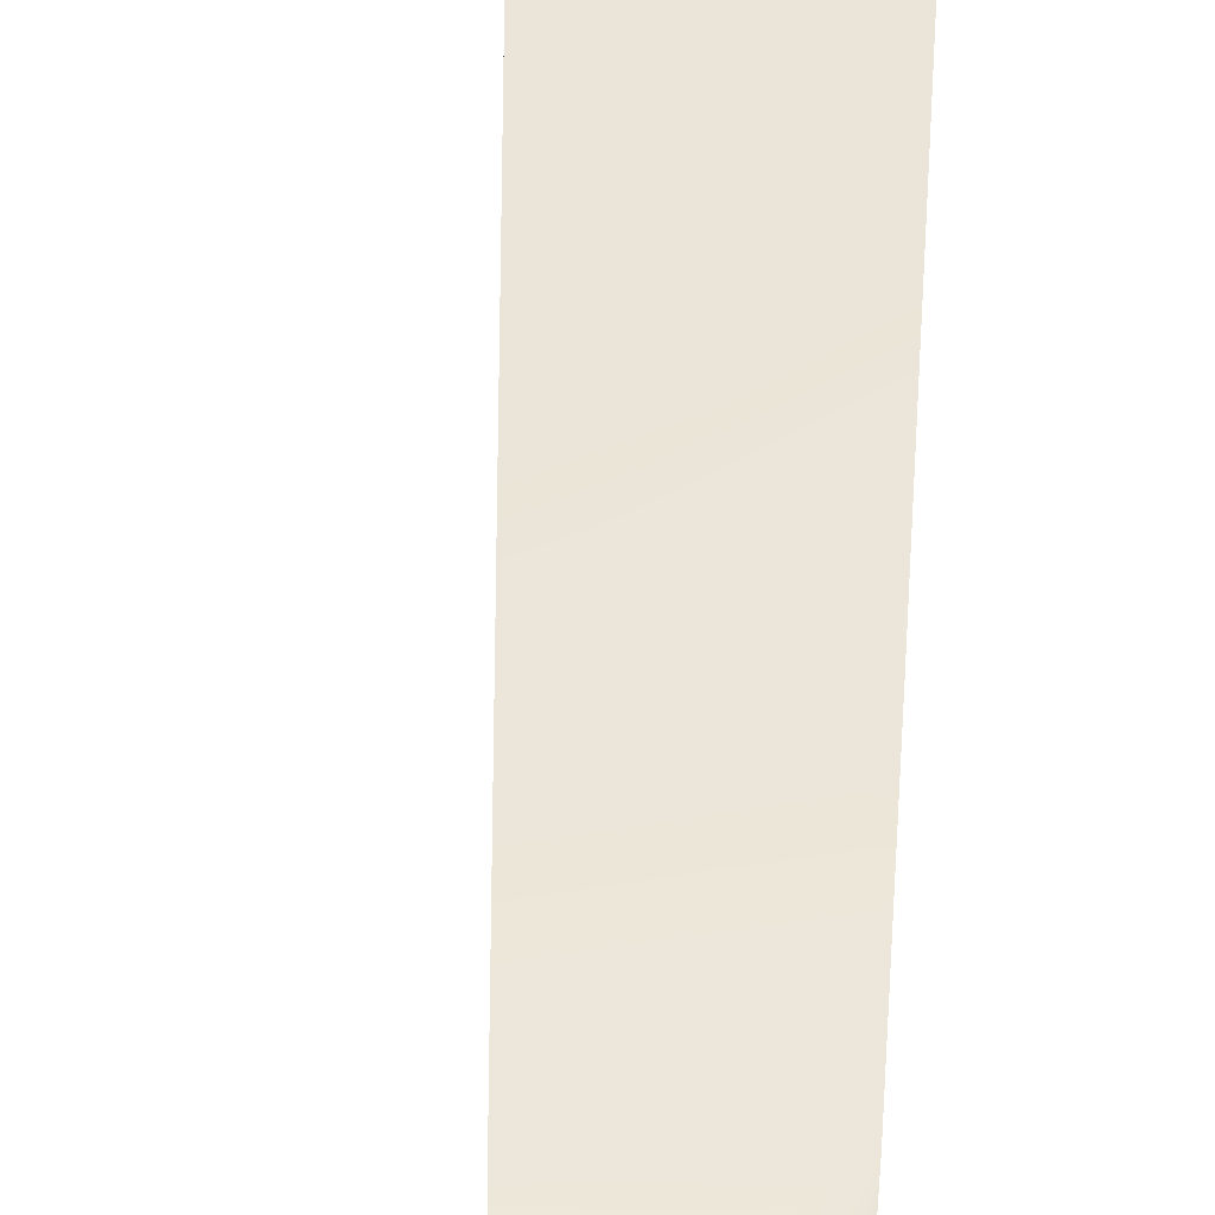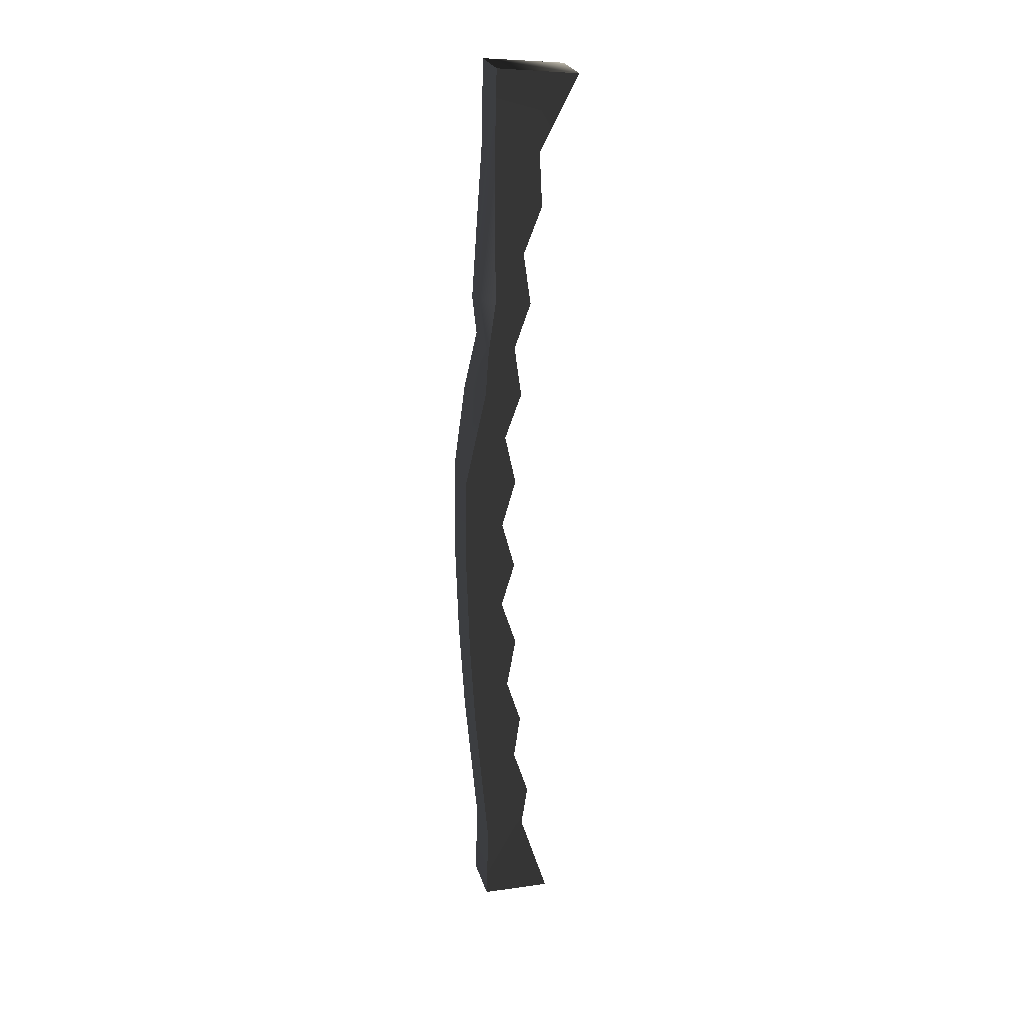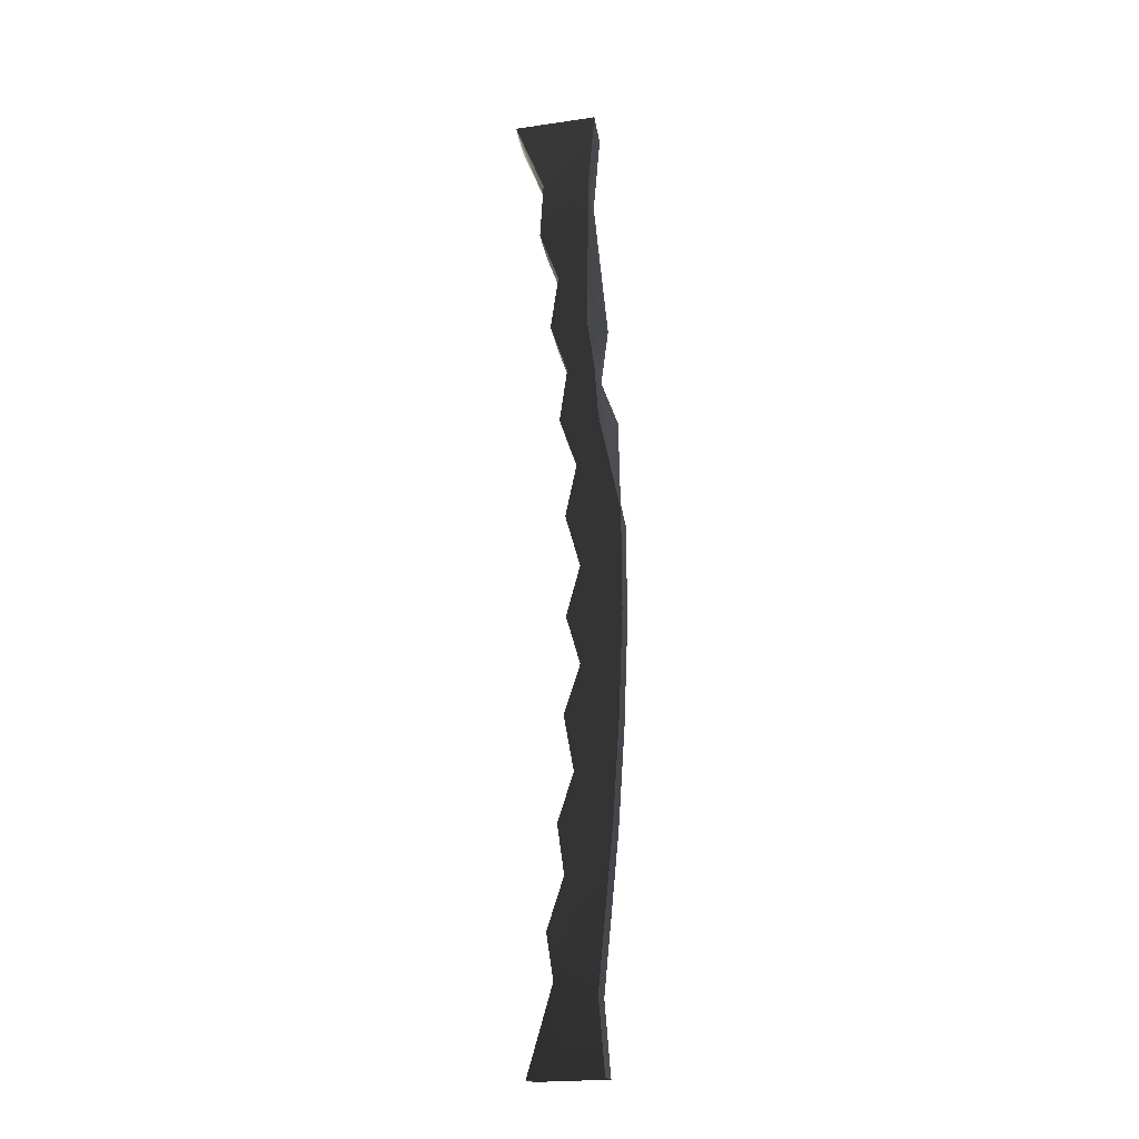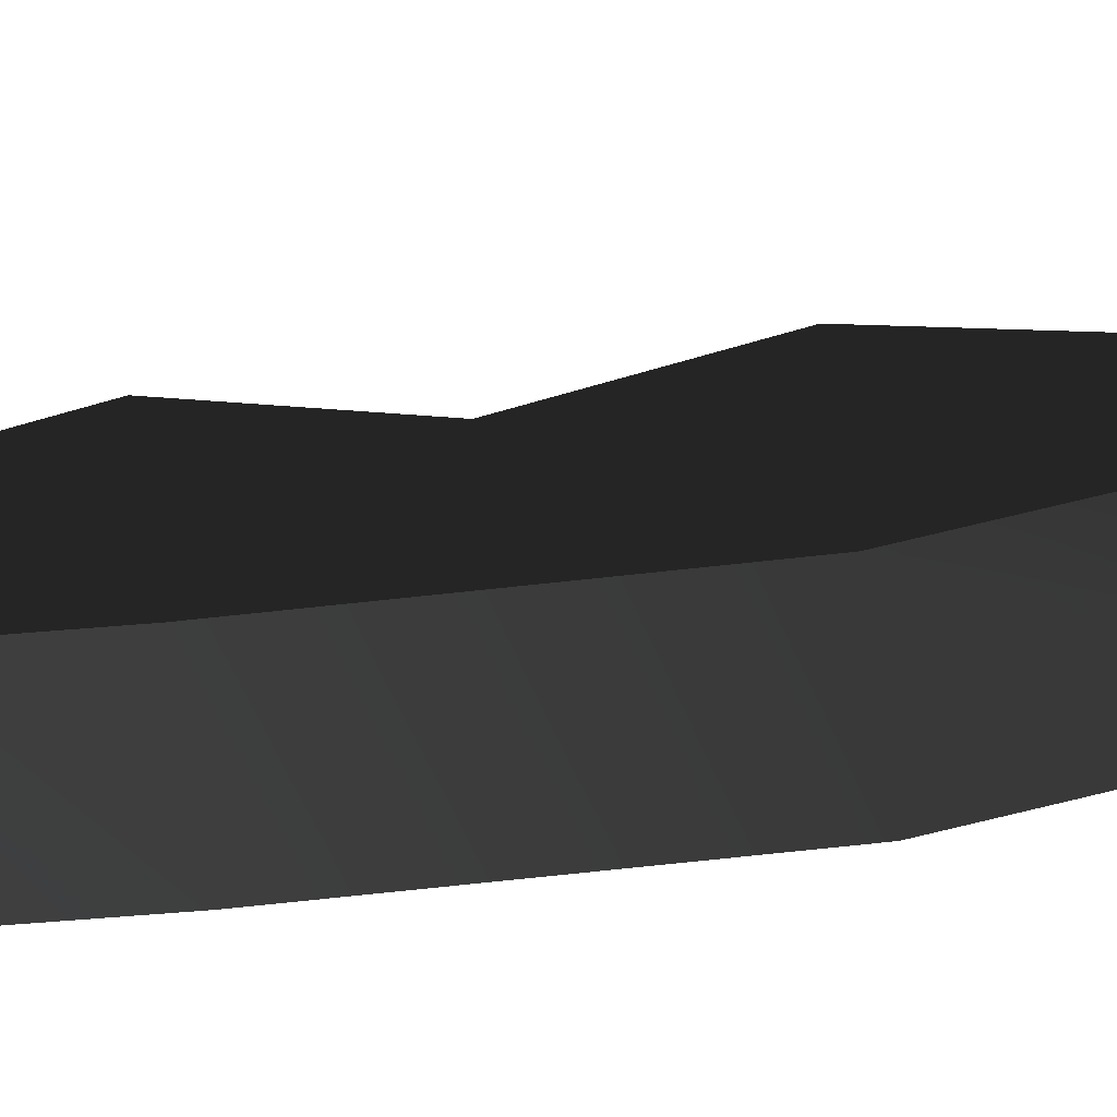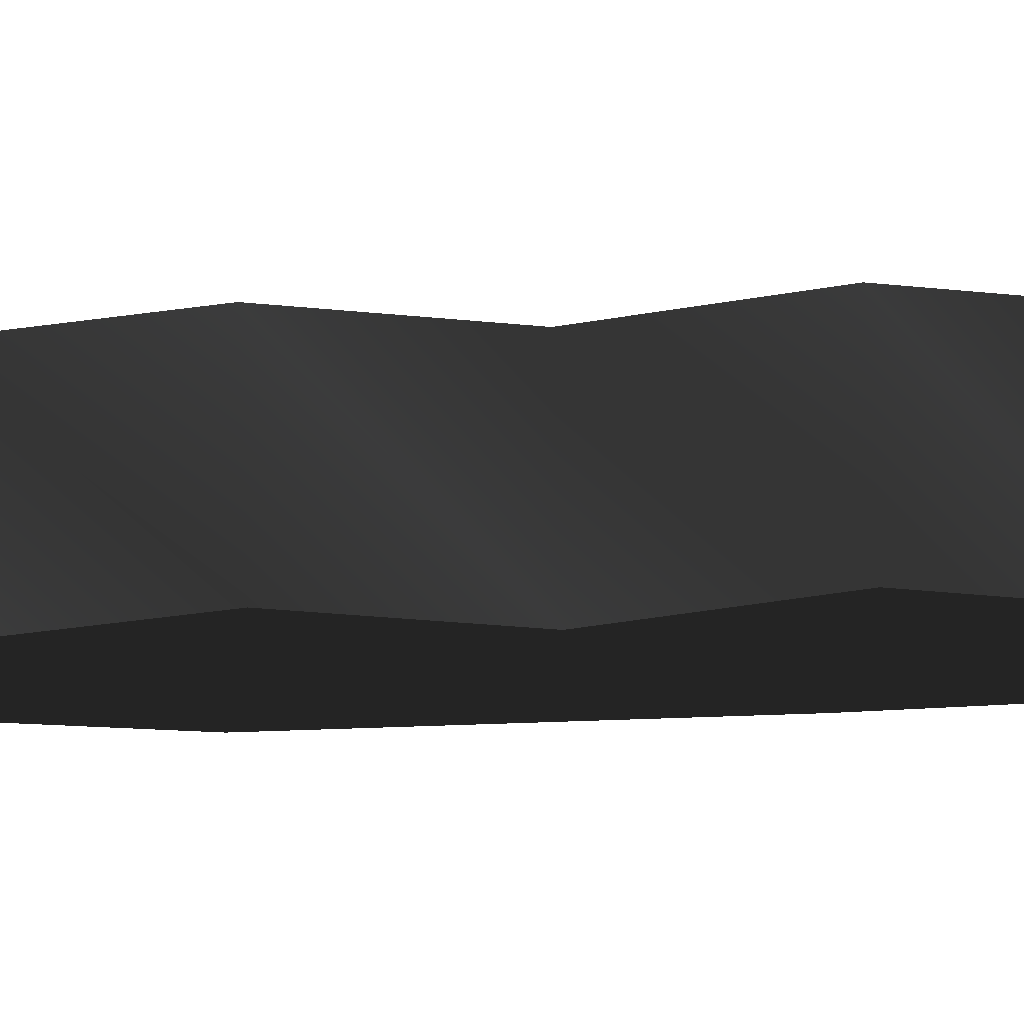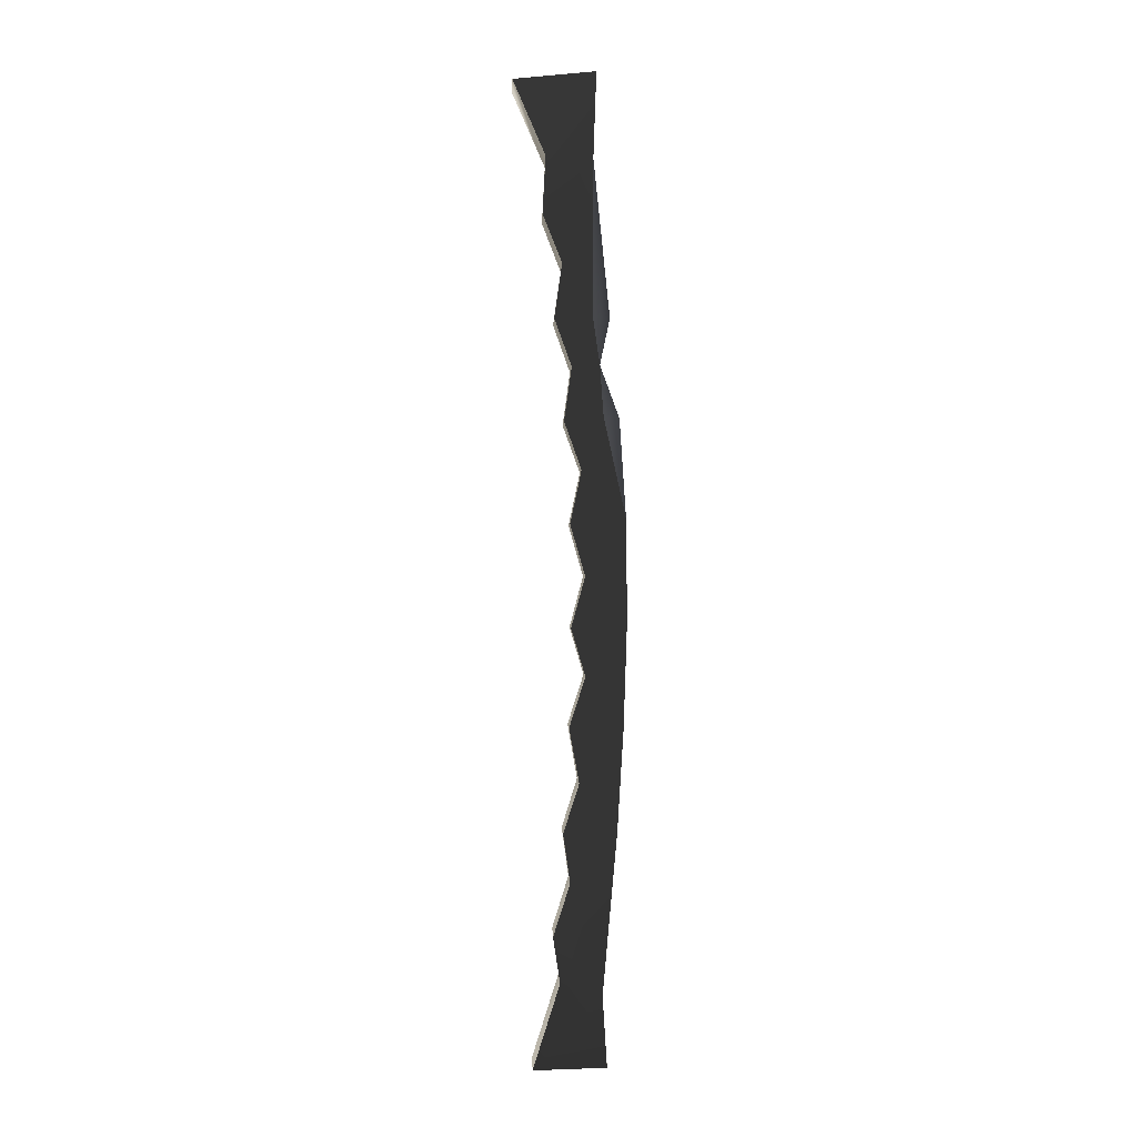
<metadata>
{"format":"obj","ext":"obj","renderer":"f3d","projection":"perspective","resolution":1024,"background":"white","views":[{"elev":-40.3,"azim":0.0,"up":"+Z"},{"elev":24.3,"azim":-104.4,"up":"+Y"},{"elev":-15.5,"azim":97.7,"up":"+Y"},{"elev":-52.9,"azim":97.8,"up":"+Z"},{"elev":68.4,"azim":-91.3,"up":"+Z"},{"elev":0.4,"azim":89.1,"up":"+Y"}]}
</metadata>
<code>
g Box21
v 30.48 -457.7 -32.03
v -19.52 -458.4 -31.35
v -8.947 -389.7 -26.84
v 41.05 -388.9 -27.51
v -11.38 -242.9 -40.26
v 38.62 -242.2 -40.93
v -12.92 -147.6 -46.1
v 37.08 -146.8 -46.78
v -14.47 -49.1 -49.43
v 35.53 -48.33 -50.1
v -15.89 44.22 -48.59
v 34.11 44.98 -49.26
v -17.05 137.9 -28
v 6.489 138.7 -44.25
v -17.43 182 -24.9
v 6.982 231.4 -35.35
v 32.53 185.8 -25.27
v -18.34 230.5 -17.98
v -20.55 374.3 -18.69
v 29.44 375 -19.36
v 31.66 231.3 -18.65
v -42.79 459.1 -22.23
v 7.207 459.9 -22.91
v -19.52 -458.4 -31.35
v -18.58 -460.4 36.95
v -8.596 -378.8 11.88
v -8.947 -389.7 -26.84
v -9.166 -336.4 18.02
v -10.11 -288.3 2.82
v -11.38 -242.9 -40.26
v -10.72 -242.6 9.099
v -11.61 -196.9 -5.293
v -12.92 -147.6 -46.1
v -12.28 -146.1 3.63
v -13.19 -99.62 -11.41
v -14.47 -49.1 -49.43
v -13.69 -55.33 1.794
v -14.59 -7.679 -10.94
v -15.89 44.22 -48.59
v -15.14 39.78 2.677
v -16.04 89.27 -8.014
v -17.05 137.9 -28
v -16.51 133.8 8.198
v -17.36 183.4 1.263
v -17.43 182 -24.9
v -18.34 230.5 -17.98
v -17.83 227.7 17.11
v -18.69 277.9 9.876
v -20.55 374.3 -18.69
v -20 376 24.82
v -41.44 450.9 55.82
v -18.58 -460.4 36.95
v 31.42 -459.7 36.28
v 41.4 -378.1 11.2
v -8.596 -378.8 11.88
v 40.84 -335.6 17.6
v -9.166 -336.4 18.02
v -10.72 -242.6 9.099
v 39.28 -241.9 8.428
v 38.38 -196.2 -6.318
v -11.61 -196.9 -5.293
v -12.28 -146.1 3.63
v 37.72 -145.4 2.959
v 36.81 -98.86 -11.97
v -13.19 -99.62 -11.41
v -13.69 -55.33 1.794
v 36.31 -54.56 1.123
v 35.41 -7.105 -11.83
v -14.59 -7.679 -10.94
v -15.14 39.78 2.677
v 34.86 40.54 2.006
v 33.96 89.84 -8.505
v -16.04 89.27 -8.014
v -16.51 133.8 8.198
v 33.49 134.6 7.526
v 32.64 184.2 0.4342
v -17.36 183.4 1.263
v -17.83 227.7 17.11
v 32.17 228.5 16.44
v 31.3 279 9.191
v -18.69 277.9 9.876
v -20 376 24.82
v 30 376.8 24.15
v 8.203 452.2 54.98
v -41.44 450.9 55.82
v 31.42 -459.7 36.28
v 30.48 -457.7 -32.03
v 41.05 -388.9 -27.51
v 41.4 -378.1 11.2
v 39.89 -287.3 2.025
v 38.62 -242.2 -40.93
v 40.84 -335.6 17.6
v 38.38 -196.2 -6.318
v 37.08 -146.8 -46.78
v 39.28 -241.9 8.428
v 36.81 -98.86 -11.97
v 35.53 -48.33 -50.1
v 37.72 -145.4 2.959
v 35.41 -7.105 -11.83
v 34.11 44.98 -49.26
v 36.31 -54.56 1.123
v 33.96 89.84 -8.505
v 32.95 138.7 -28.67
v 34.86 40.54 2.006
v 32.64 184.2 0.4342
v 32.53 185.8 -25.27
v 31.66 231.3 -18.65
v 33.49 134.6 7.526
v 31.3 279 9.191
v 29.44 375 -19.36
v 32.17 228.5 16.44
v 30 376.8 24.15
v 7.207 459.9 -22.91
v 8.203 452.2 54.98
v 7.207 459.9 -22.91
v -42.79 459.1 -22.23
v -42.79 459.1 -22.23
v 30.84 324.3 27.2
v -19.16 323.4 27.61
v 30.84 324.3 27.2
v -19.16 323.4 27.61
v -10.11 -288.3 2.82
v 39.89 -287.3 2.025
v 32.95 138.7 -28.67
f 3 1 2
f 1 3 4
f 5 4 3
f 4 5 6
f 7 6 5
f 6 7 8
f 9 8 7
f 8 9 10
f 11 10 9
f 10 11 12
f 13 12 11
f 12 13 14
f 15 14 13
f 17 15 16
f 19 16 18
f 21 16 20
f 22 20 19
f 20 22 23
f 26 24 25
f 24 26 27
f 28 27 26
f 27 29 30
f 32 30 31
f 30 32 33
f 35 33 34
f 33 35 36
f 38 36 37
f 36 38 39
f 41 39 40
f 39 41 42
f 44 42 43
f 42 44 45
f 48 46 47
f 46 48 49
f 51 49 50
f 54 52 53
f 52 54 55
f 56 55 54
f 55 56 57
f 60 58 59
f 58 60 61
f 64 62 63
f 62 64 65
f 68 66 67
f 66 68 69
f 72 70 71
f 70 72 73
f 76 74 75
f 74 76 77
f 80 78 79
f 78 80 81
f 84 82 83
f 82 84 85
f 88 86 87
f 86 88 89
f 91 90 88
f 89 88 92
f 94 93 91
f 95 91 93
f 97 96 94
f 98 94 96
f 100 99 97
f 101 97 99
f 103 102 100
f 104 100 102
f 107 105 106
f 108 103 105
f 110 109 107
f 111 107 109
f 113 112 110
f 112 113 114
f 115 85 84
f 85 115 116
f 117 49 51
f 118 110 112
f 83 119 120
f 119 83 82
f 50 49 121
f 109 110 118
f 120 81 80
f 81 120 119
f 121 49 48
f 105 107 111
f 79 77 76
f 77 79 78
f 47 46 44
f 102 103 108
f 75 73 72
f 73 75 74
f 43 42 41
f 99 100 104
f 71 69 68
f 69 71 70
f 40 39 38
f 96 97 101
f 67 65 64
f 65 67 66
f 37 36 35
f 93 94 98
f 63 61 60
f 61 63 62
f 34 33 32
f 90 91 95
f 59 122 123
f 122 59 58
f 31 30 29
f 92 88 90
f 123 57 56
f 57 123 122
f 29 27 28
f 106 105 103
f 124 14 17
f 45 44 46
f 18 16 15
f 19 20 16
f 17 16 21
f 15 17 14
f 12 14 124

</code>
